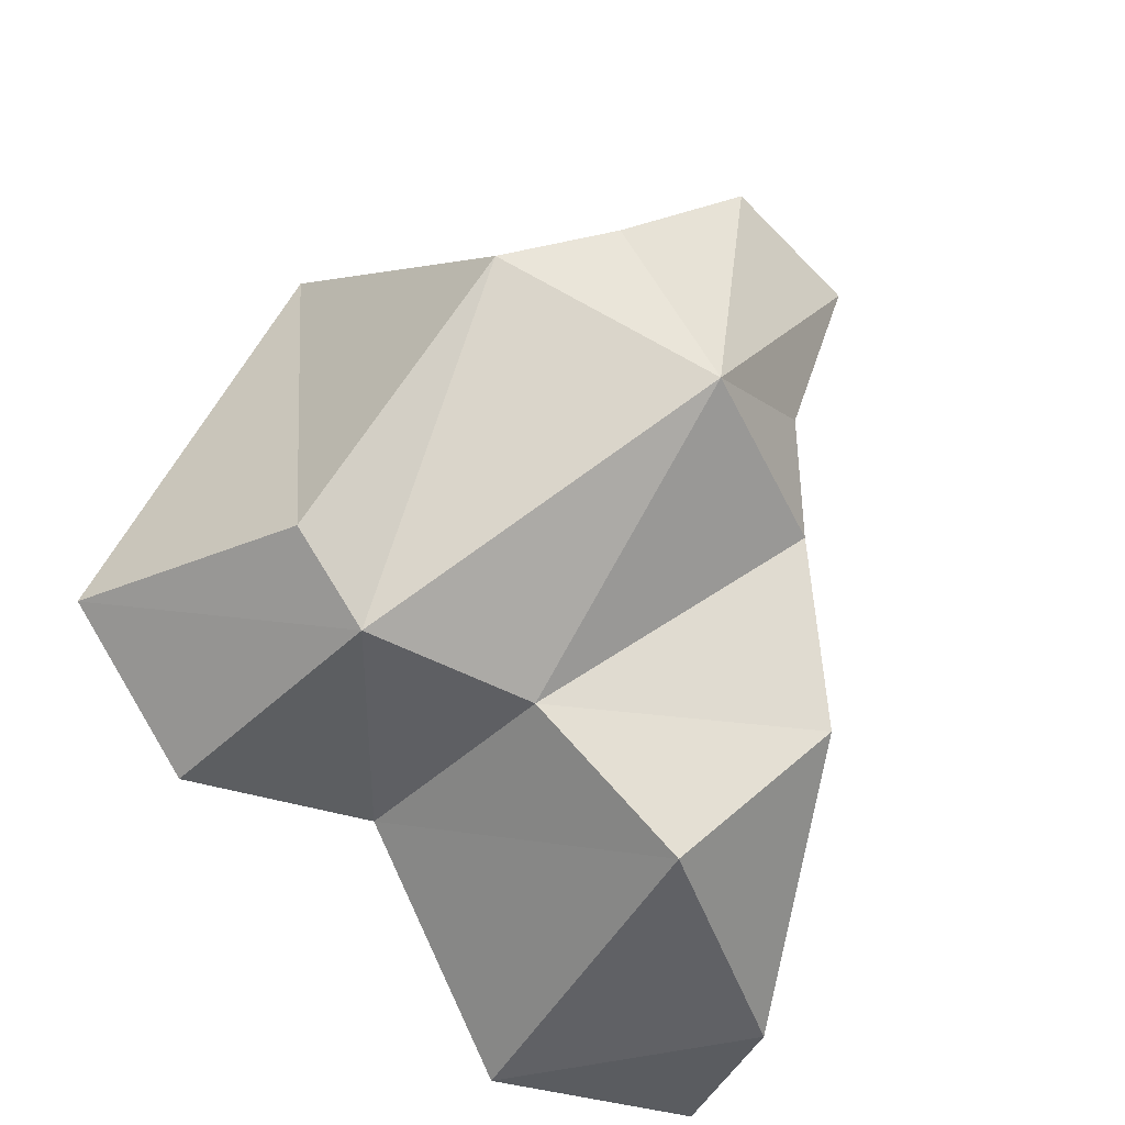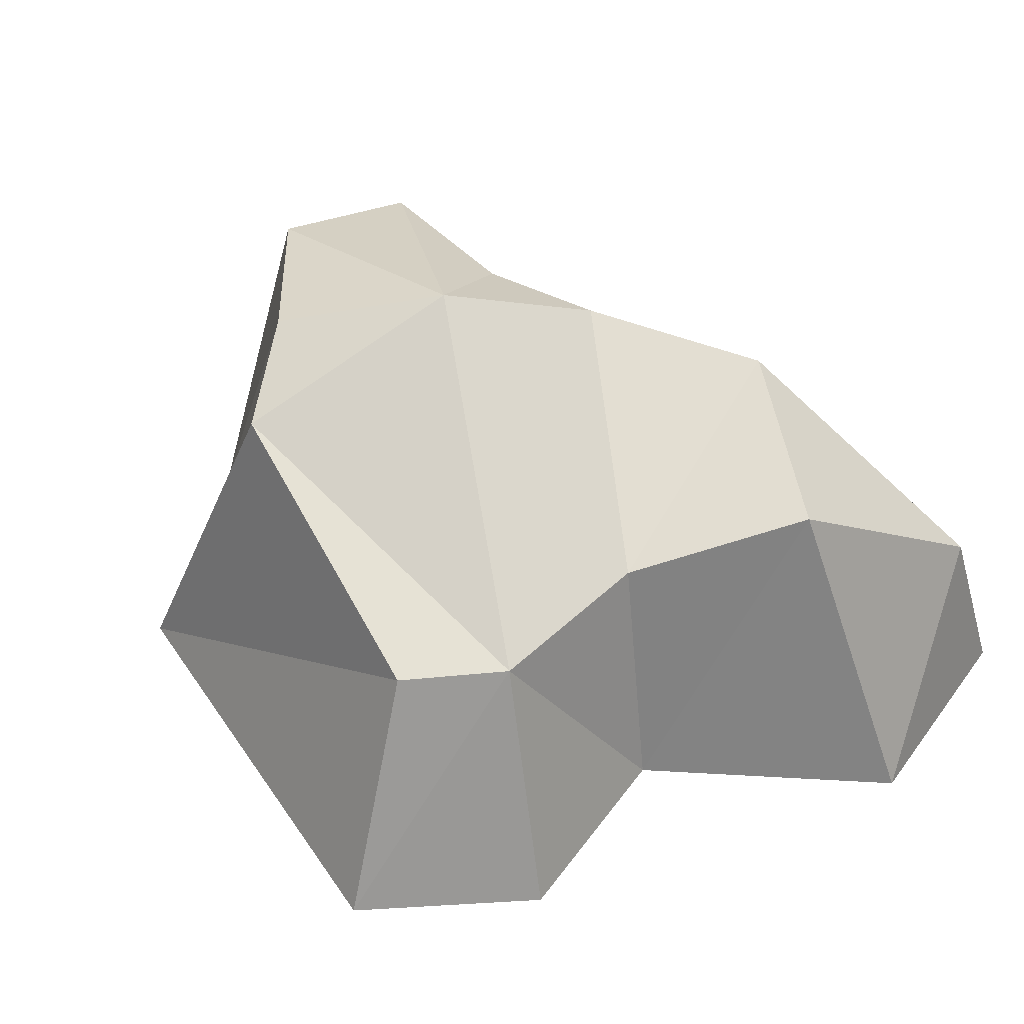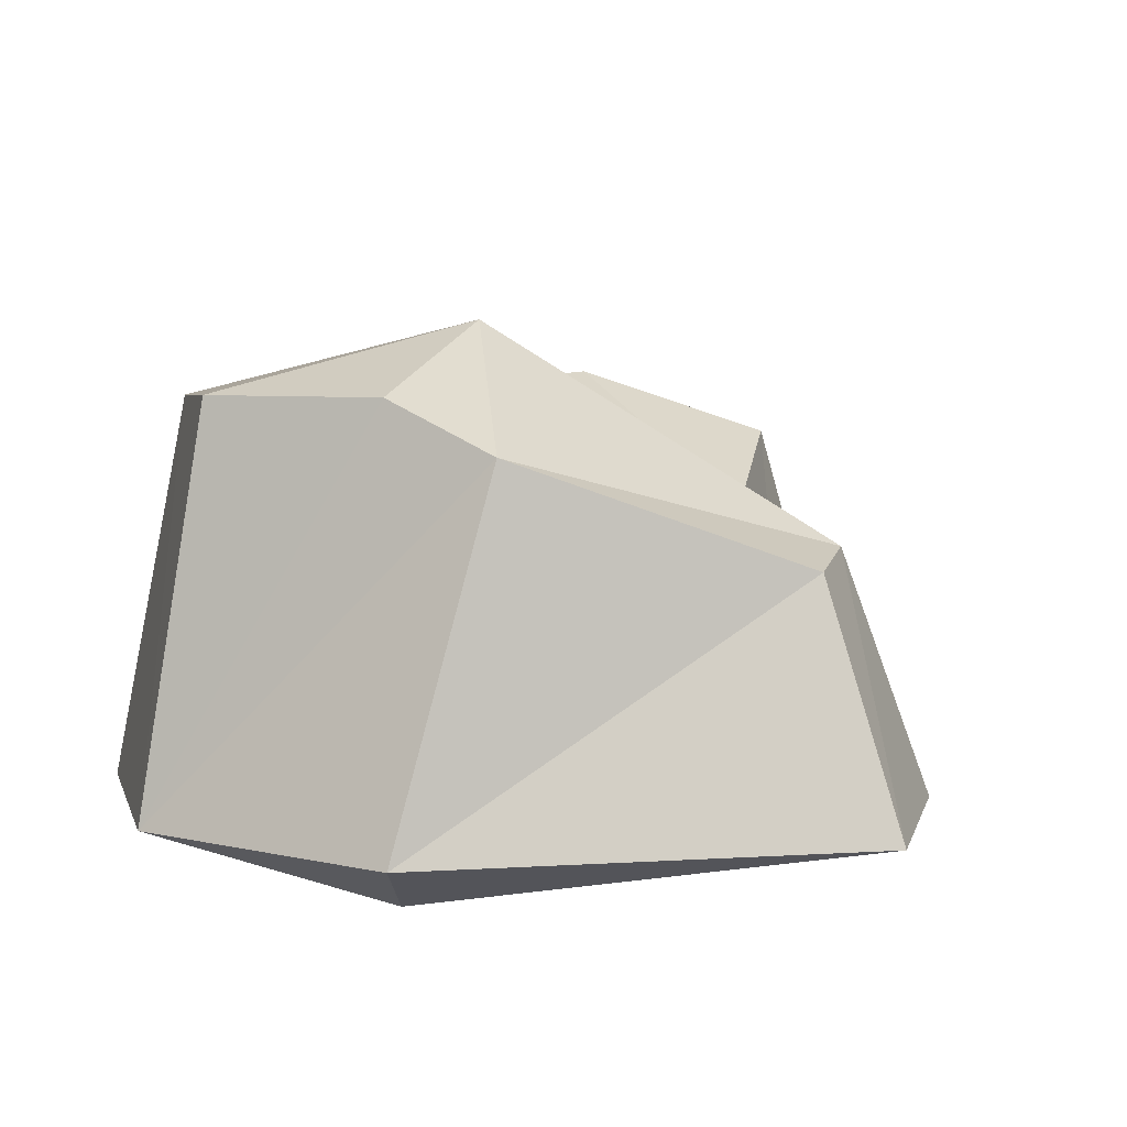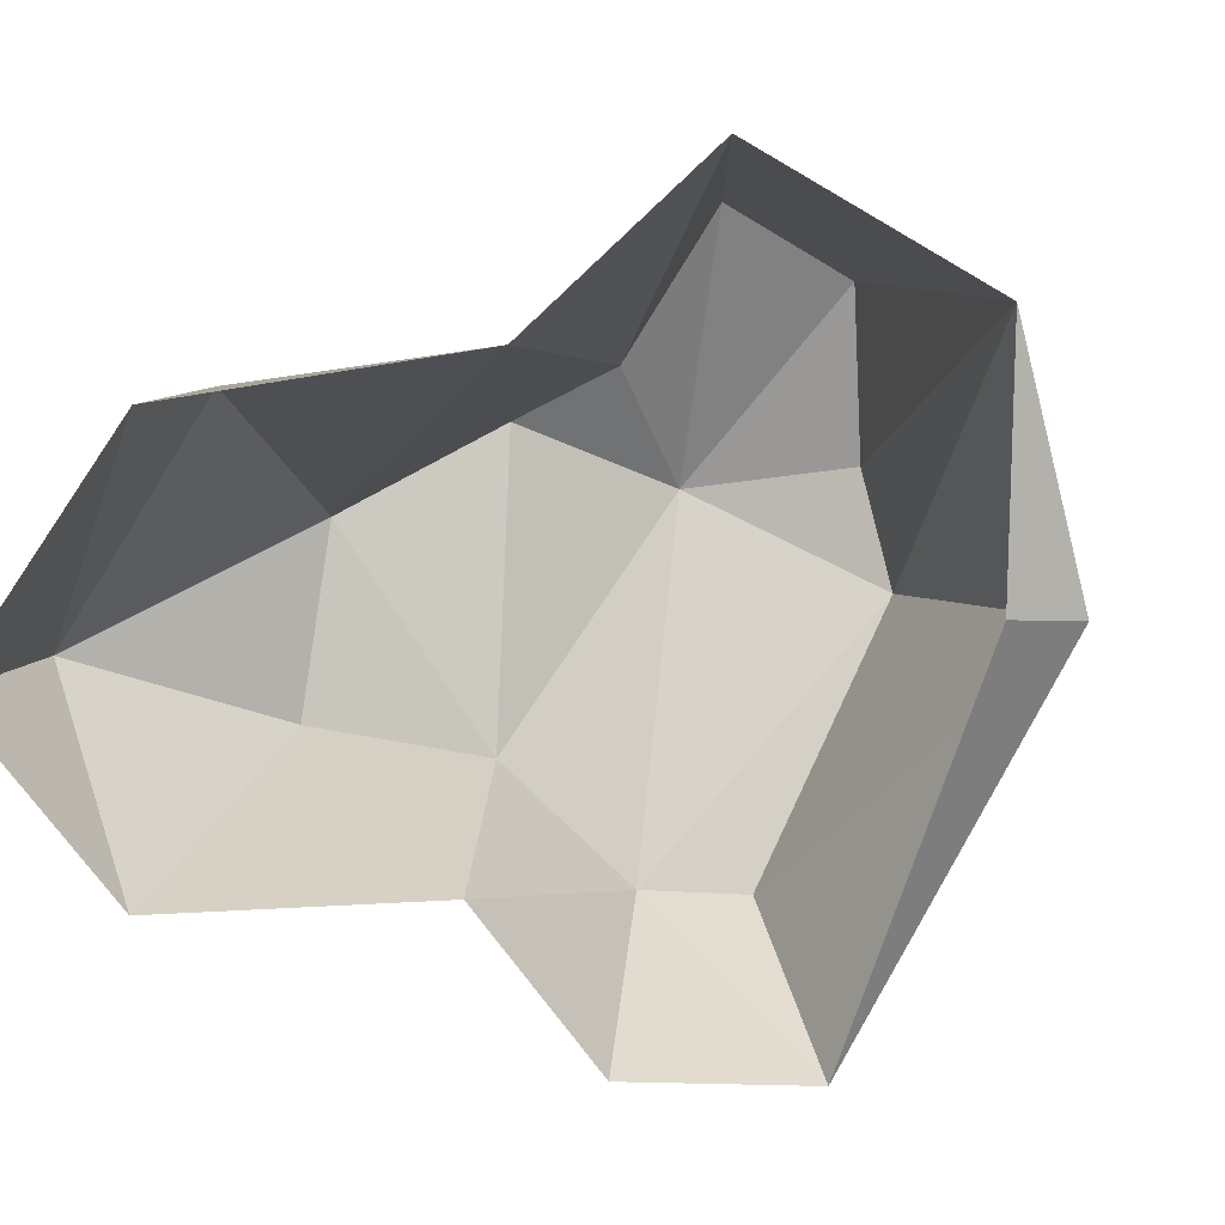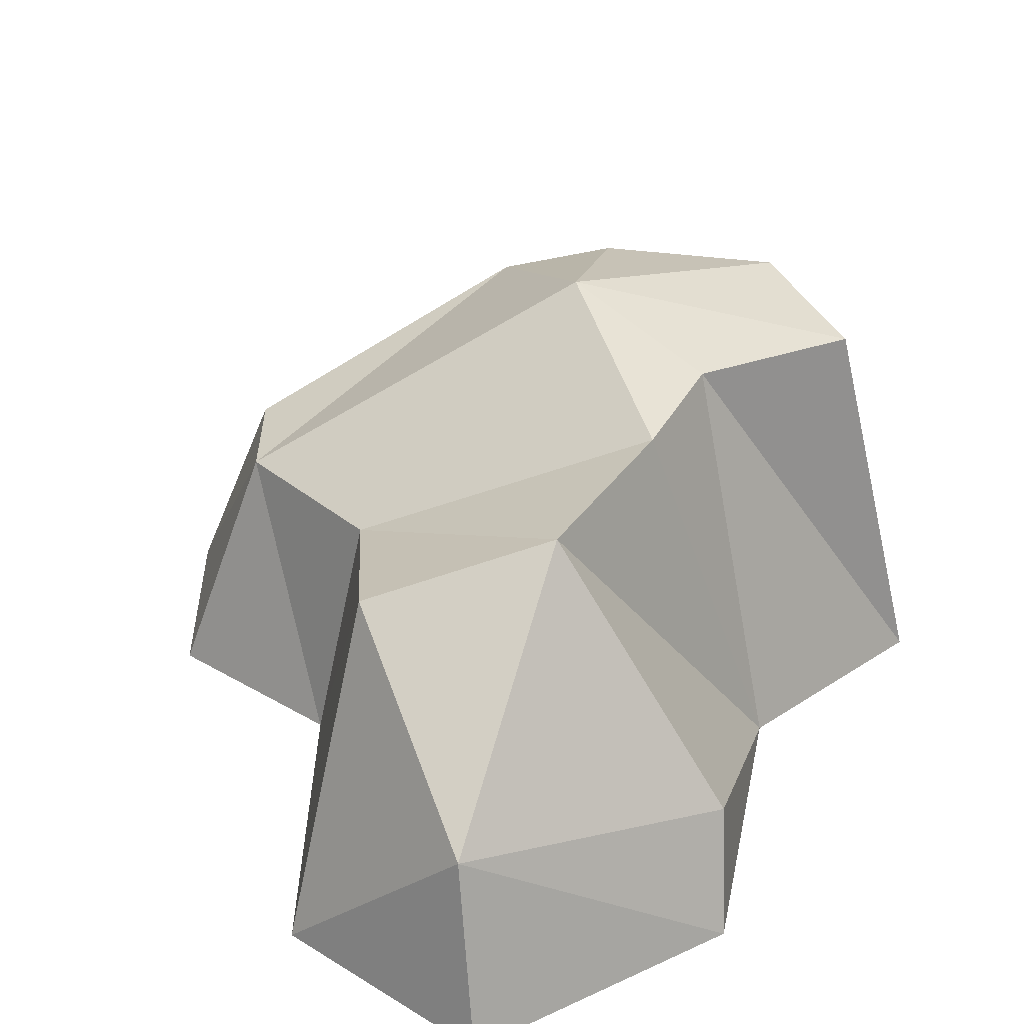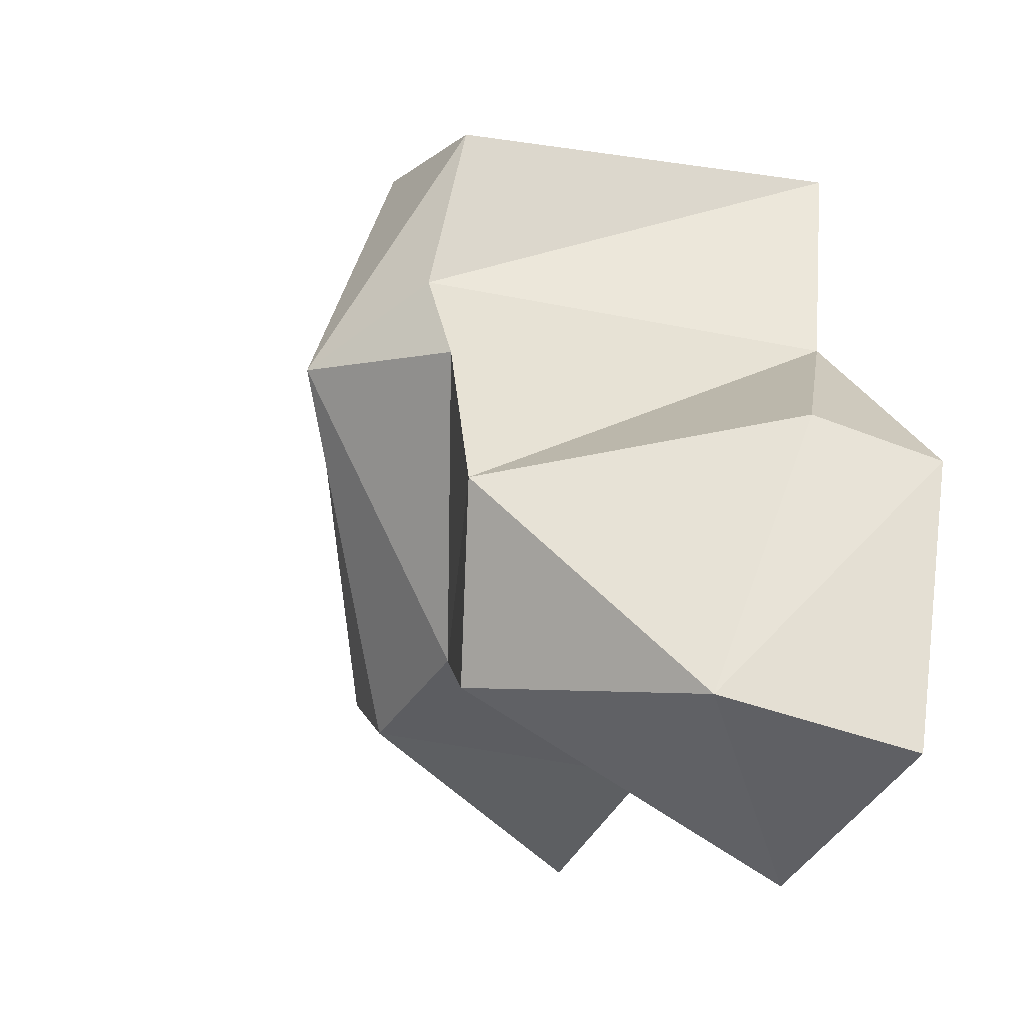
<metadata>
{"format":"obj","ext":"obj","renderer":"f3d","projection":"perspective","resolution":1024,"background":"white","views":[{"elev":-25.9,"azim":147.0,"up":"+Z"},{"elev":41.7,"azim":122.1,"up":"+Y"},{"elev":13.2,"azim":52.9,"up":"+Y"},{"elev":-76.0,"azim":-53.8,"up":"+Y"},{"elev":33.6,"azim":-140.8,"up":"+Y"},{"elev":-42.3,"azim":-116.7,"up":"+Z"}]}
</metadata>
<code>
g Rock_Round_l_02_Collider
v 0.5366 0.1595 0.8717
v -0.1446 0.1269 1.138
v -0.4047 1.104 0.2905
v -0.02999 1.296 0.2059
v -0.4578 1.057 -0.007474
v -0.7134 0.07264 0.219
v -0.9936 0.324 -0.3843
v -1.083 0.01293 -0.4855
v 0.1705 1.169 0.622
v 0.4614 1.057 0.5062
v -0.2252 1.148 0.8786
v -0.5316 1.035 -0.508
v 0.233 0.1214 -0.6118
v -0.1762 0.8788 -0.8584
v 0.155 0.7637 -0.4949
v -0.7129 0.4854 -1.114
v 1.087 0.1365 -0.2158
v 0.3809 -0 0.7315
v -0.5854 1.086 0.7299
v 0.808 0.7543 -0.1915
v -0.7942 0.05068 0.8574
v 0.6277 0.7543 -0.416
v 0.772 0.1076 -0.6053
v -0.201 -1e-06 -1.194
v -0.8305 0 -1.201
f 3 4 5
f 6 7 8
f 4 9 10
f 6 12 7
f 2 9 11
f 11 9 4
f 13 14 15
f 7 16 8
f 17 1 18
f 4 19 11
f 5 15 12
f 20 1 17
f 2 18 1
f 3 6 21
f 4 15 5
f 12 15 14
f 19 2 11
f 21 19 3
f 13 22 23
f 17 22 20
f 13 24 14
f 24 16 14
f 10 22 4
f 6 5 12
f 9 2 10
f 16 12 14
f 4 3 19
f 20 10 1
f 3 5 6
f 4 22 15
f 19 21 2
f 13 15 22
f 2 1 10
f 7 12 16
f 17 23 22
f 24 25 16
f 10 20 22
f 16 25 8

</code>
